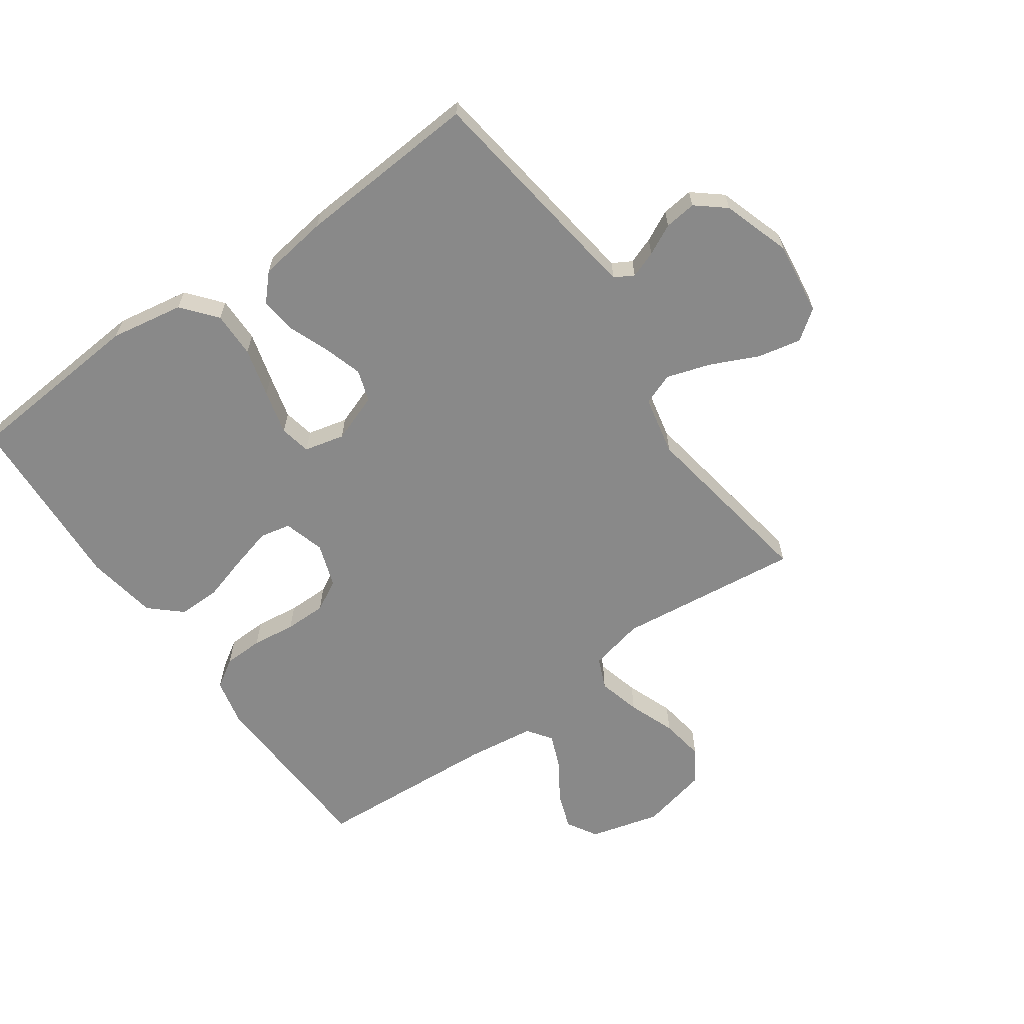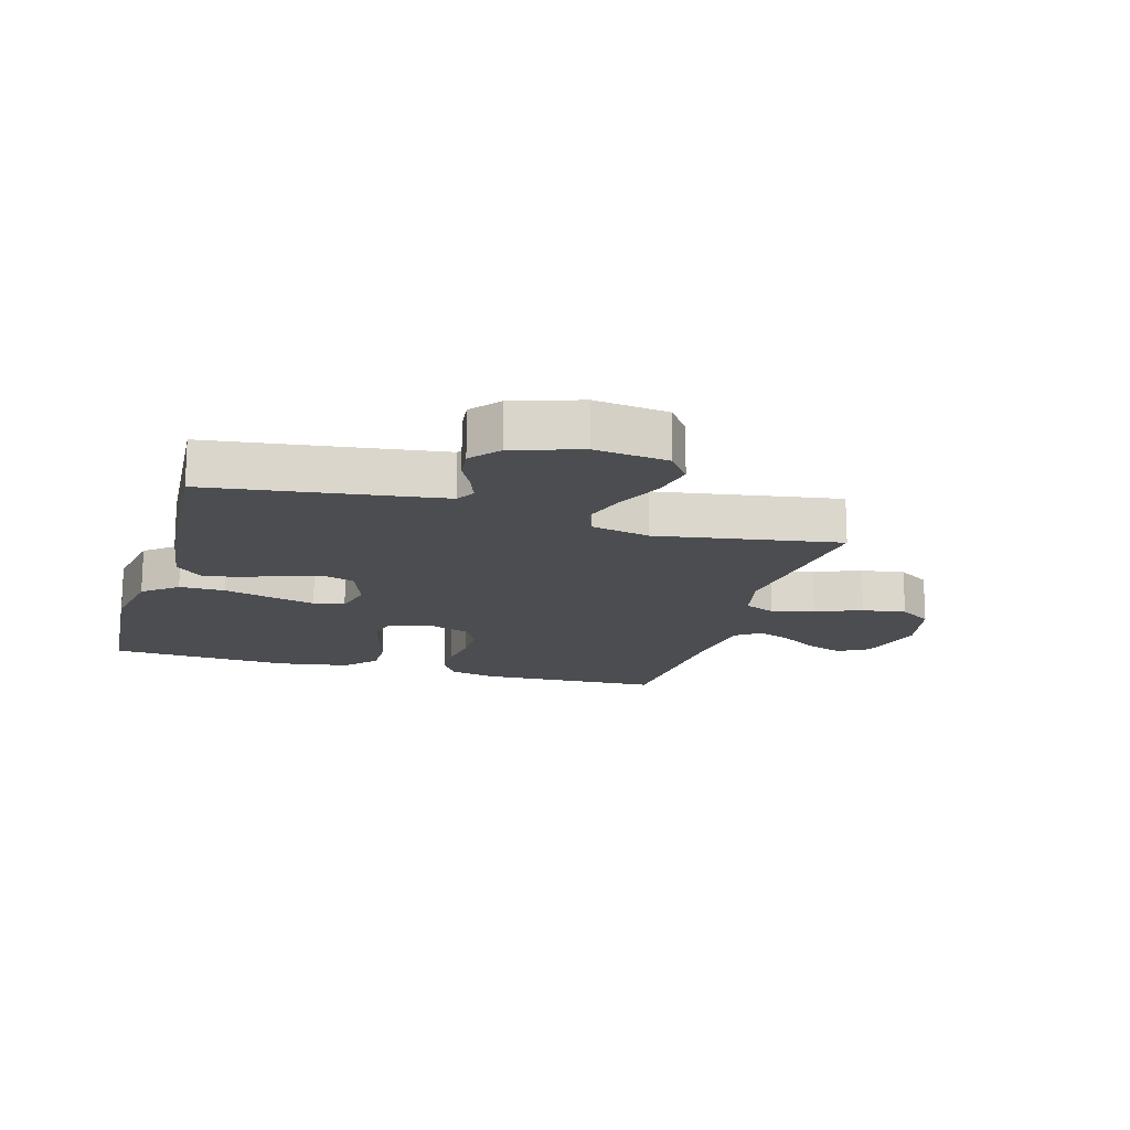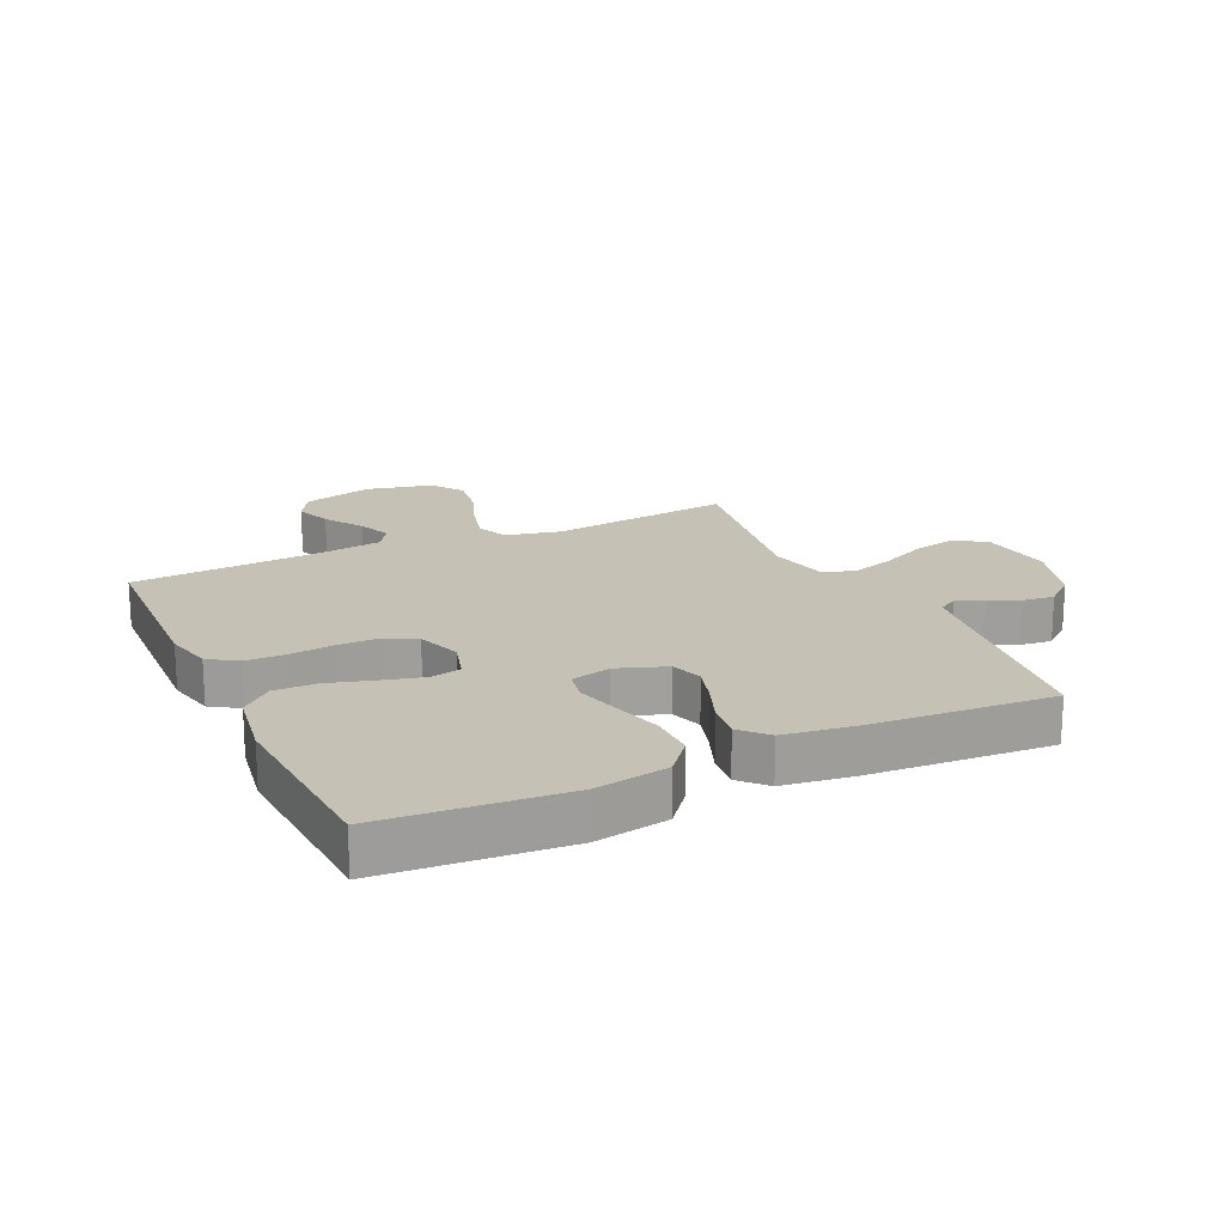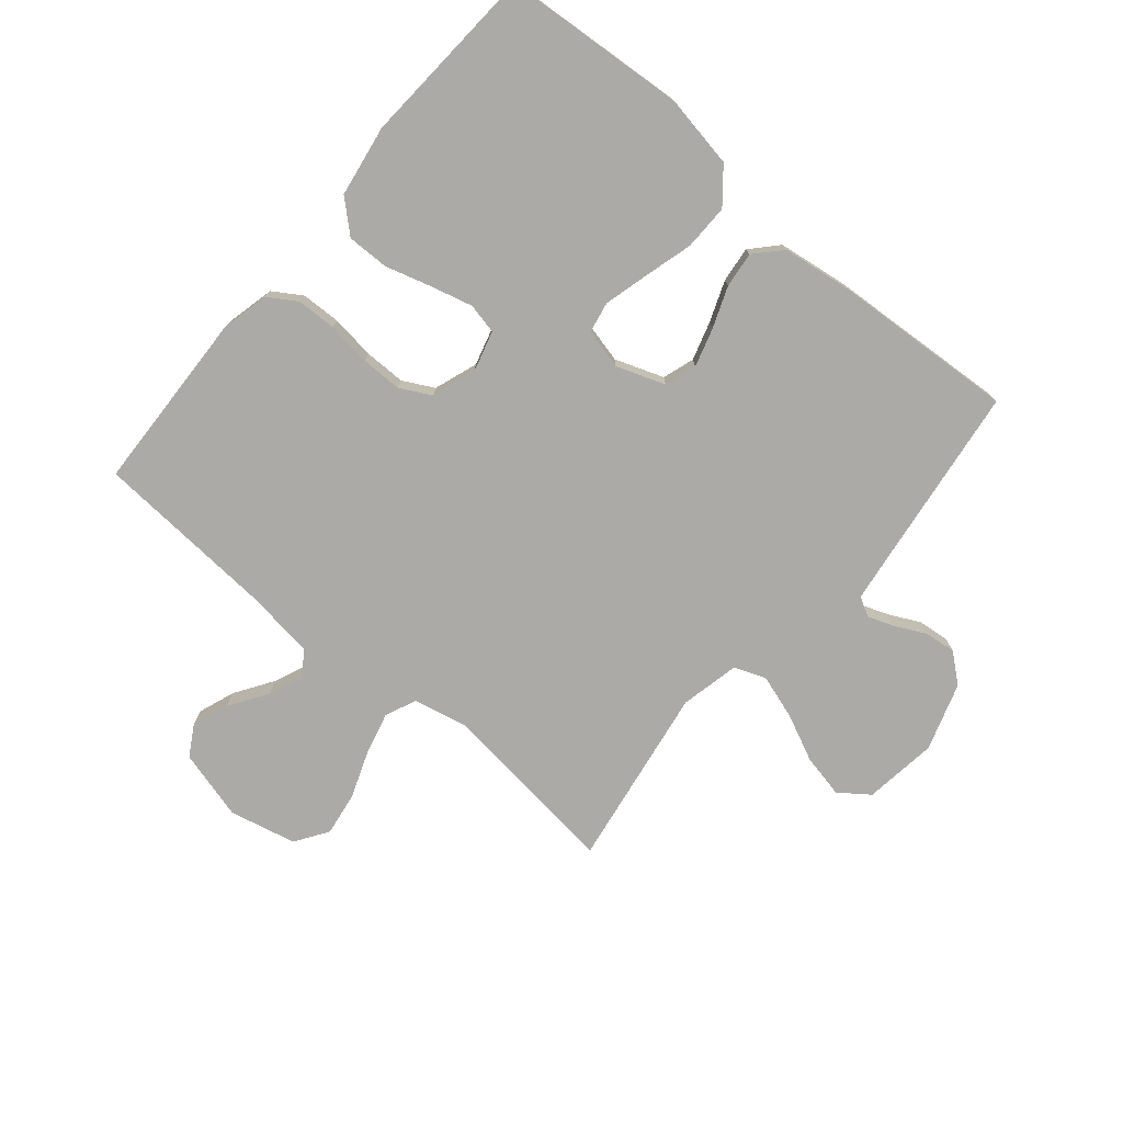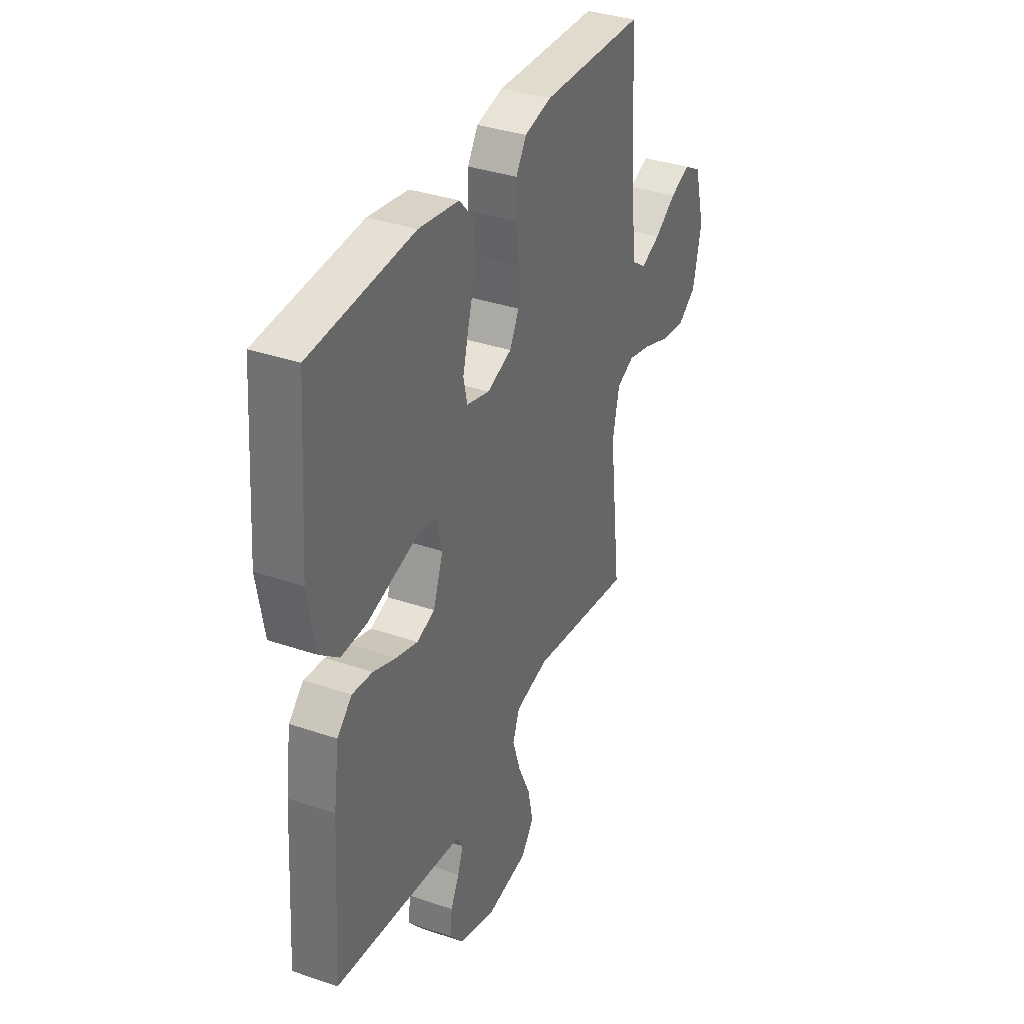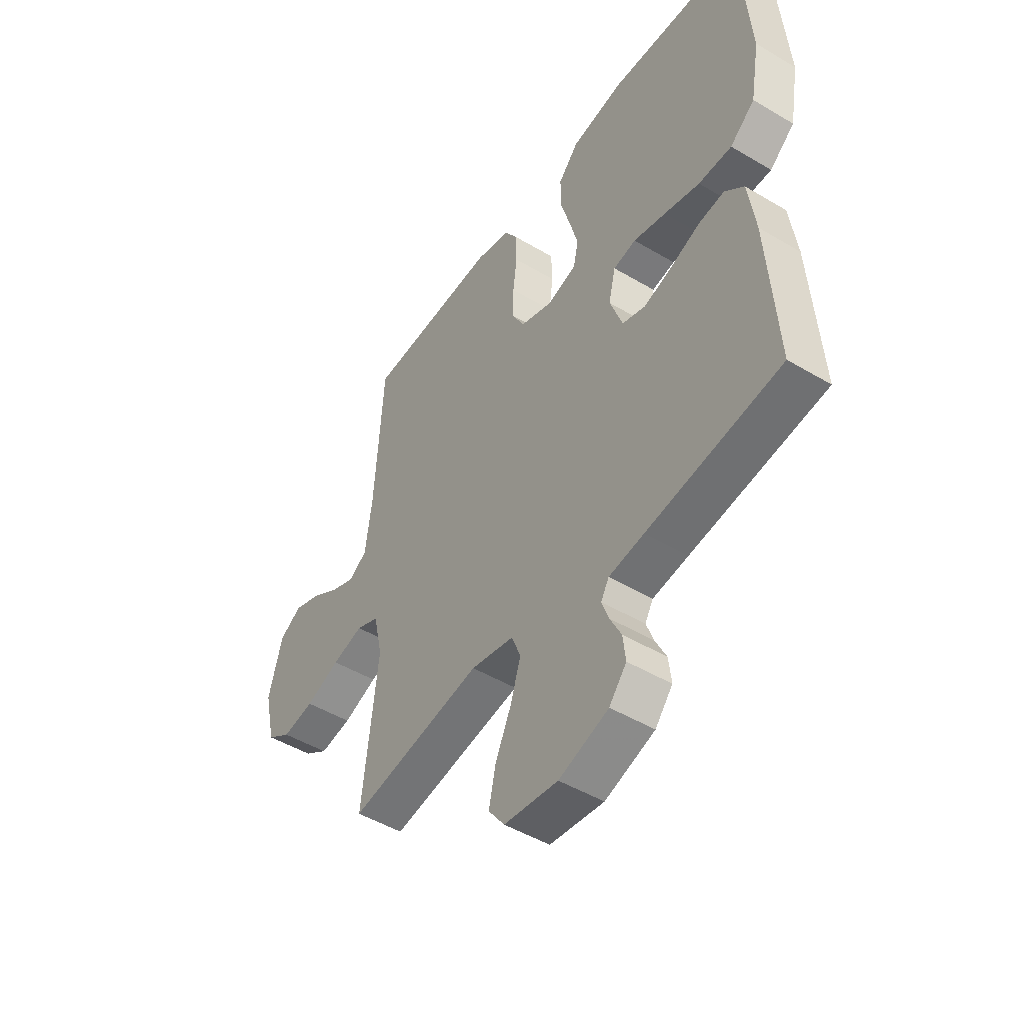
<metadata>
{"format":"obj","ext":"obj","renderer":"f3d","projection":"perspective","resolution":1024,"background":"white","views":[{"elev":-63.2,"azim":125.3,"up":"+Y"},{"elev":-16.0,"azim":164.0,"up":"+Y"},{"elev":18.8,"azim":64.9,"up":"+Y"},{"elev":-75.7,"azim":49.8,"up":"+Y"},{"elev":35.7,"azim":114.2,"up":"+Z"},{"elev":-48.2,"azim":56.3,"up":"+Z"}]}
</metadata>
<code>
v -0.5 0.07 -0.5
v -0.465 0.07 -0.2
v -0.485 0.07 -0.11
v -0.536 0.07 -0.088
v -0.606 0.07 -0.106
v -0.683 0.07 -0.135
v -0.755 0.07 -0.146
v -0.809 0.07 -0.11
v -0.834 0.07 0
v -0.803 0.07 0.115
v -0.753 0.07 0.144
v -0.693 0.07 0.122
v -0.63 0.07 0.081
v -0.574 0.07 0.058
v -0.534 0.07 0.086
v -0.519 0.07 0.2
v -0.5 0.07 0.5
v -0.2 0.07 0.512
v -0.122 0.07 0.494
v -0.092 0.07 0.447
v -0.09 0.07 0.382
v -0.099 0.07 0.31
v -0.099 0.07 0.242
v -0.072 0.07 0.191
v 0 0.07 0.166
v 0.067 0.07 0.185
v 0.078 0.07 0.235
v 0.06 0.07 0.304
v 0.038 0.07 0.379
v 0.037 0.07 0.448
v 0.083 0.07 0.499
v 0.2 0.07 0.518
v 0.5 0.07 0.5
v 0.523 0.07 0.2
v 0.502 0.07 0.08
v 0.446 0.07 0.034
v 0.371 0.07 0.035
v 0.291 0.07 0.057
v 0.218 0.07 0.076
v 0.167 0.07 0.066
v 0.151 0.07 0
v 0.18 0.07 -0.08
v 0.232 0.07 -0.097
v 0.295 0.07 -0.078
v 0.362 0.07 -0.052
v 0.421 0.07 -0.045
v 0.464 0.07 -0.085
v 0.48 0.07 -0.2
v 0.5 0.07 -0.5
v 0.2 0.07 -0.54
v 0.121 0.07 -0.551
v 0.103 0.07 -0.582
v 0.119 0.07 -0.626
v 0.144 0.07 -0.676
v 0.15 0.07 -0.728
v 0.111 0.07 -0.775
v 0 0.07 -0.811
v -0.121 0.07 -0.795
v -0.157 0.07 -0.746
v -0.142 0.07 -0.675
v -0.106 0.07 -0.597
v -0.083 0.07 -0.525
v -0.103 0.07 -0.473
v -0.2 0.07 -0.452
v -0.5 0 -0.5
v -0.465 0 -0.2
v -0.485 0 -0.11
v -0.536 0 -0.088
v -0.606 0 -0.106
v -0.683 0 -0.135
v -0.755 0 -0.146
v -0.809 0 -0.11
v -0.834 0 0
v -0.803 0 0.115
v -0.753 0 0.144
v -0.693 0 0.122
v -0.63 0 0.081
v -0.574 0 0.058
v -0.534 0 0.086
v -0.519 0 0.2
v -0.5 0 0.5
v -0.2 0 0.512
v -0.122 0 0.494
v -0.092 0 0.447
v -0.09 0 0.382
v -0.099 0 0.31
v -0.099 0 0.242
v -0.072 0 0.191
v 0 0 0.166
v 0.067 0 0.185
v 0.078 0 0.235
v 0.06 0 0.304
v 0.038 0 0.379
v 0.037 0 0.448
v 0.083 0 0.499
v 0.2 0 0.518
v 0.5 0 0.5
v 0.523 0 0.2
v 0.502 0 0.08
v 0.446 0 0.034
v 0.371 0 0.035
v 0.291 0 0.057
v 0.218 0 0.076
v 0.167 0 0.066
v 0.151 0 0
v 0.18 0 -0.08
v 0.232 0 -0.097
v 0.295 0 -0.078
v 0.362 0 -0.052
v 0.421 0 -0.045
v 0.464 0 -0.085
v 0.48 0 -0.2
v 0.5 0 -0.5
v 0.2 0 -0.54
v 0.121 0 -0.551
v 0.103 0 -0.582
v 0.119 0 -0.626
v 0.144 0 -0.676
v 0.15 0 -0.728
v 0.111 0 -0.775
v 0 0 -0.811
v -0.121 0 -0.795
v -0.157 0 -0.746
v -0.142 0 -0.675
v -0.106 0 -0.597
v -0.083 0 -0.525
v -0.103 0 -0.473
v -0.2 0 -0.452
f 59 60 61
f 58 59 61
f 57 58 61
f 56 57 61
f 55 56 61
f 54 55 61
f 53 54 61
f 52 53 61 62
f 51 52 62 63
f 48 49 50
f 47 48 50
f 46 47 50
f 45 46 50
f 44 45 50
f 50 51 63
f 44 50 63
f 43 44 63
f 36 37 38
f 35 36 38
f 34 35 38
f 33 34 38
f 32 33 38
f 31 32 38
f 30 31 38
f 29 30 38
f 28 29 38
f 27 28 38 39
f 26 27 39 40
f 20 21 22
f 19 20 22
f 18 19 22
f 17 18 22
f 16 17 22
f 15 16 22 23
f 14 15 23 24
f 11 12 13
f 10 11 13
f 9 10 13
f 8 9 13
f 7 8 13
f 6 7 13
f 5 6 13
f 4 5 13 14
f 14 24 25
f 4 14 25
f 3 4 25
f 64 1 2
f 64 2 3
f 63 64 3
f 43 63 3
f 42 43 3
f 3 25 26
f 42 3 26
f 41 42 26
f 26 40 41
f 125 124 123
f 125 123 122
f 125 122 121
f 125 121 120
f 125 120 119
f 125 119 118
f 125 118 117
f 126 125 117 116
f 127 126 116 115
f 114 113 112
f 114 112 111
f 114 111 110
f 114 110 109
f 114 109 108
f 127 115 114
f 127 114 108
f 127 108 107
f 102 101 100
f 102 100 99
f 102 99 98
f 102 98 97
f 102 97 96
f 102 96 95
f 102 95 94
f 102 94 93
f 102 93 92
f 103 102 92 91
f 104 103 91 90
f 86 85 84
f 86 84 83
f 86 83 82
f 86 82 81
f 86 81 80
f 87 86 80 79
f 88 87 79 78
f 77 76 75
f 77 75 74
f 77 74 73
f 77 73 72
f 77 72 71
f 77 71 70
f 77 70 69
f 78 77 69 68
f 89 88 78
f 89 78 68
f 89 68 67
f 66 65 128
f 67 66 128
f 67 128 127
f 67 127 107
f 67 107 106
f 90 89 67
f 90 67 106
f 90 106 105
f 105 104 90
f 1 65 66 2
f 2 66 67 3
f 3 67 68 4
f 4 68 69 5
f 5 69 70 6
f 6 70 71 7
f 7 71 72 8
f 8 72 73 9
f 9 73 74 10
f 10 74 75 11
f 11 75 76 12
f 12 76 77 13
f 13 77 78 14
f 14 78 79 15
f 15 79 80 16
f 16 80 81 17
f 17 81 82 18
f 18 82 83 19
f 19 83 84 20
f 20 84 85 21
f 21 85 86 22
f 22 86 87 23
f 23 87 88 24
f 24 88 89 25
f 25 89 90 26
f 26 90 91 27
f 27 91 92 28
f 28 92 93 29
f 29 93 94 30
f 30 94 95 31
f 31 95 96 32
f 32 96 97 33
f 33 97 98 34
f 34 98 99 35
f 35 99 100 36
f 36 100 101 37
f 37 101 102 38
f 38 102 103 39
f 39 103 104 40
f 40 104 105 41
f 41 105 106 42
f 42 106 107 43
f 43 107 108 44
f 44 108 109 45
f 45 109 110 46
f 46 110 111 47
f 47 111 112 48
f 48 112 113 49
f 49 113 114 50
f 50 114 115 51
f 51 115 116 52
f 52 116 117 53
f 53 117 118 54
f 54 118 119 55
f 55 119 120 56
f 56 120 121 57
f 57 121 122 58
f 58 122 123 59
f 59 123 124 60
f 60 124 125 61
f 61 125 126 62
f 62 126 127 63
f 63 127 128 64
f 64 128 65 1

</code>
